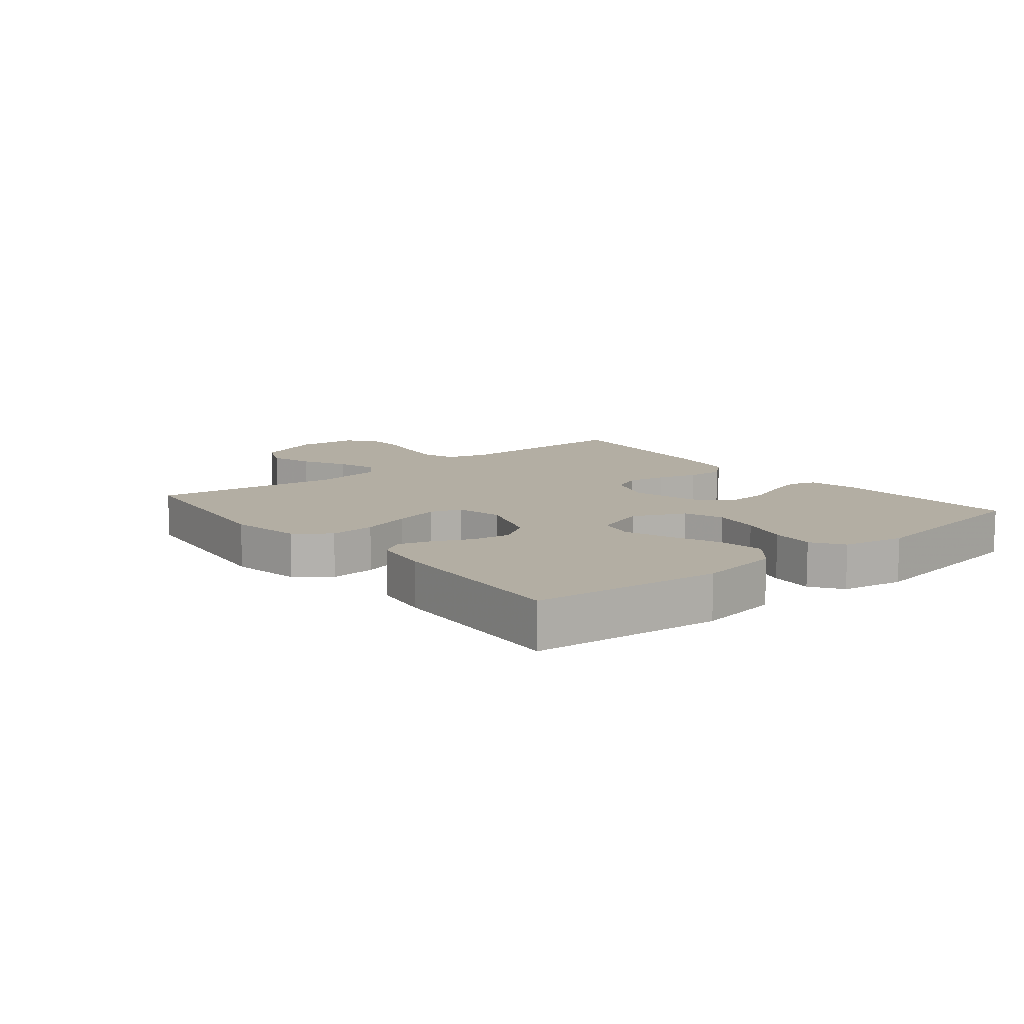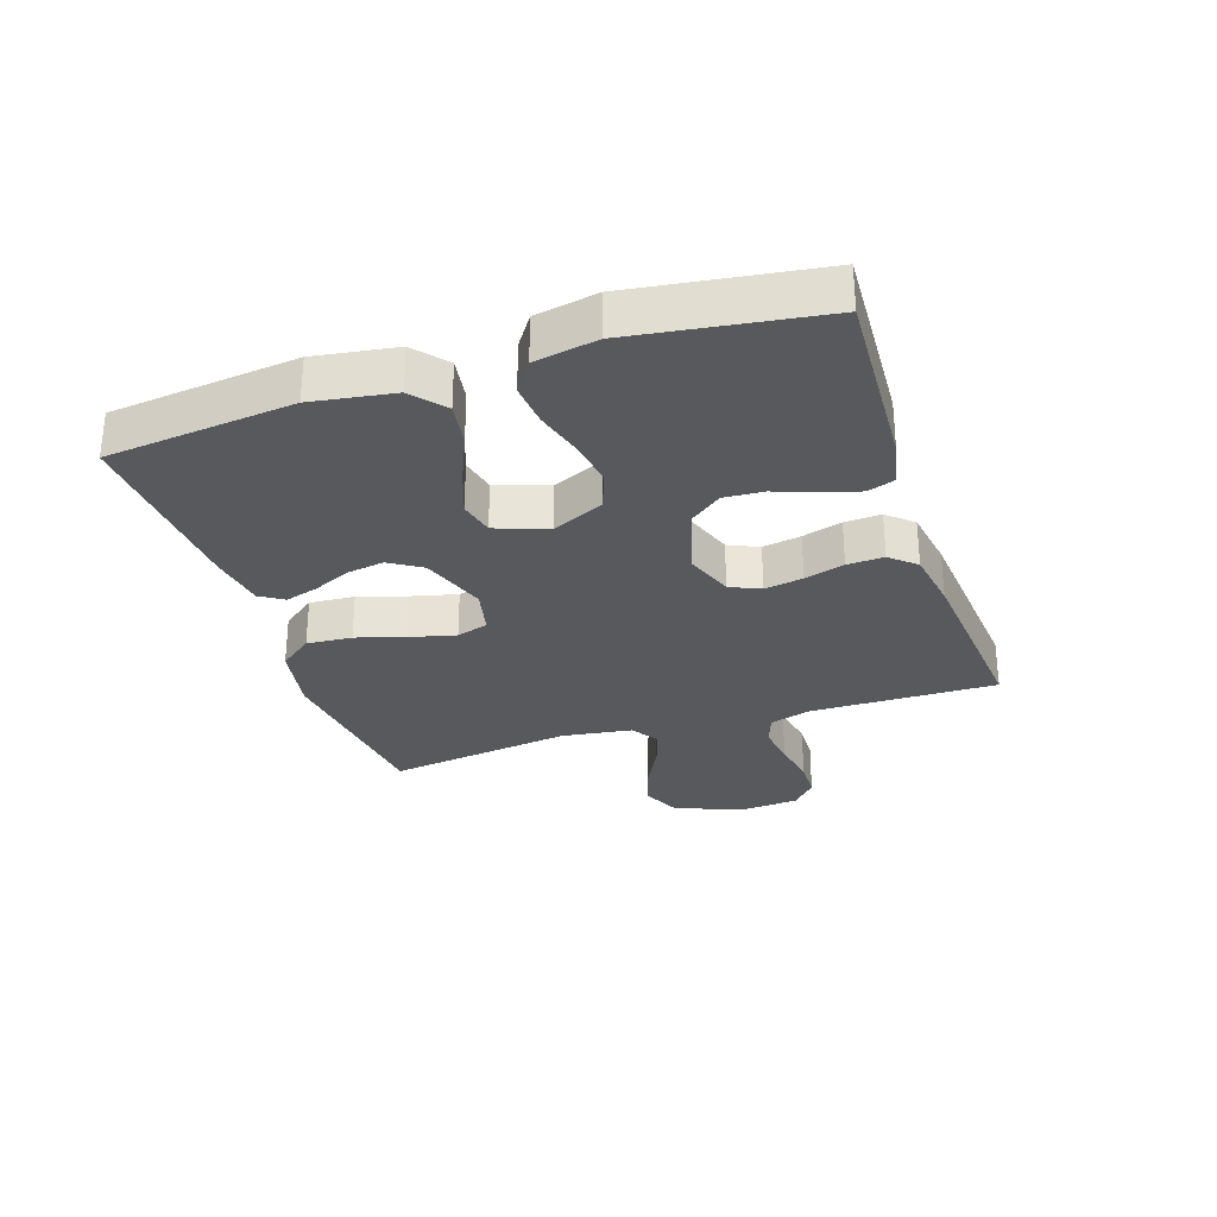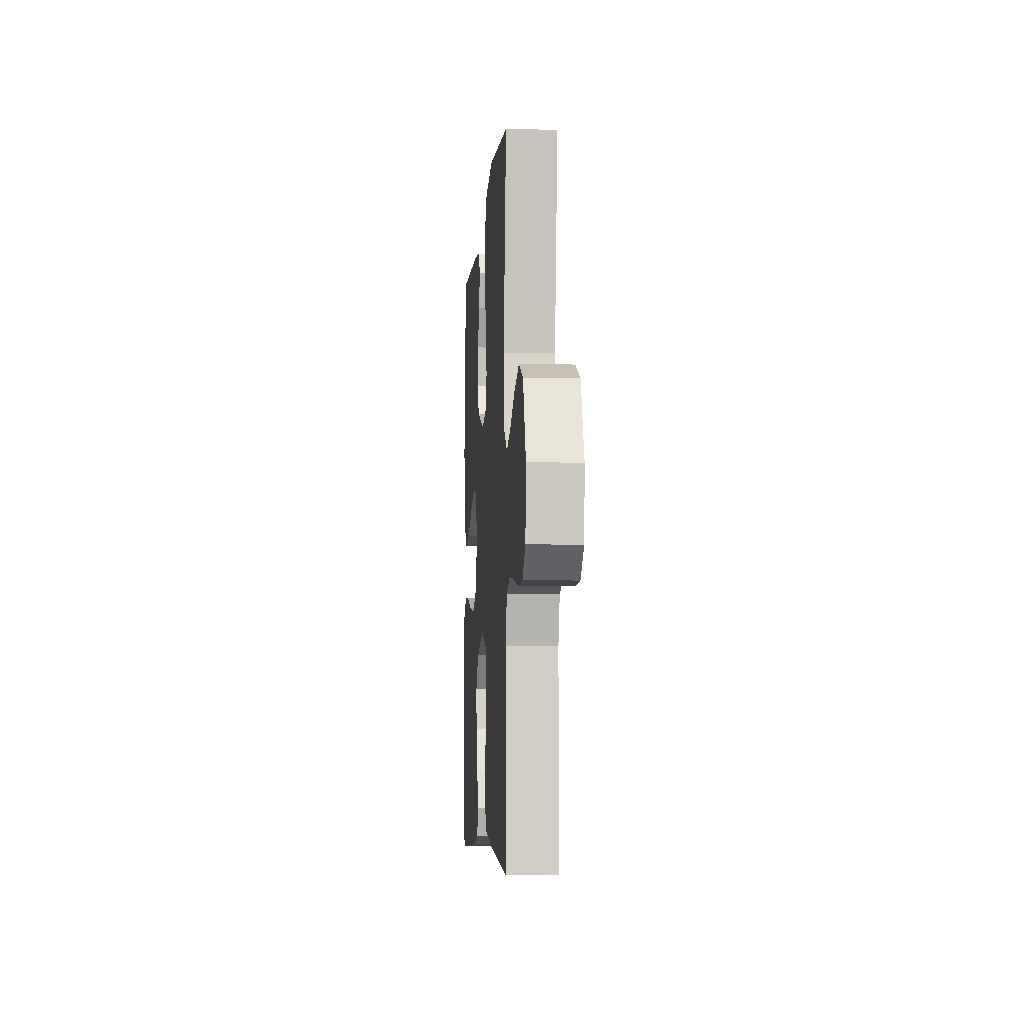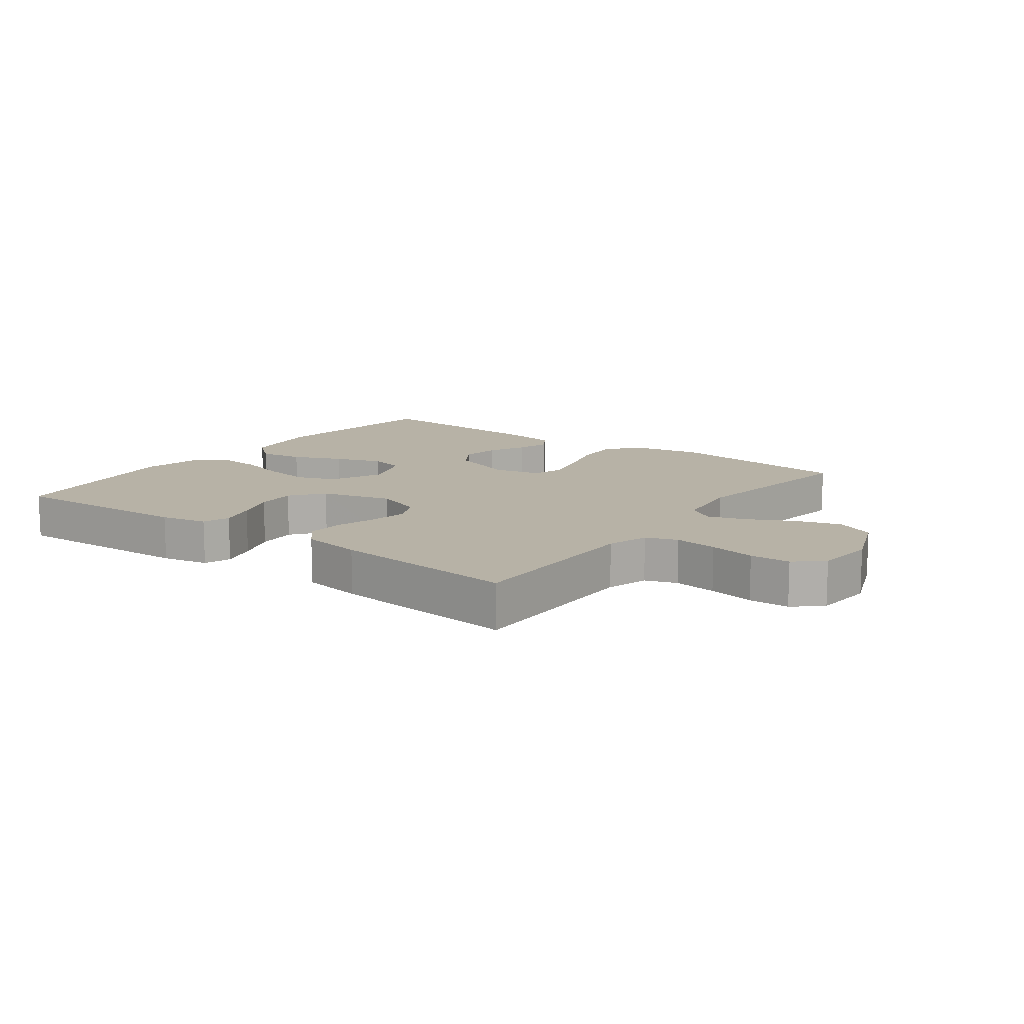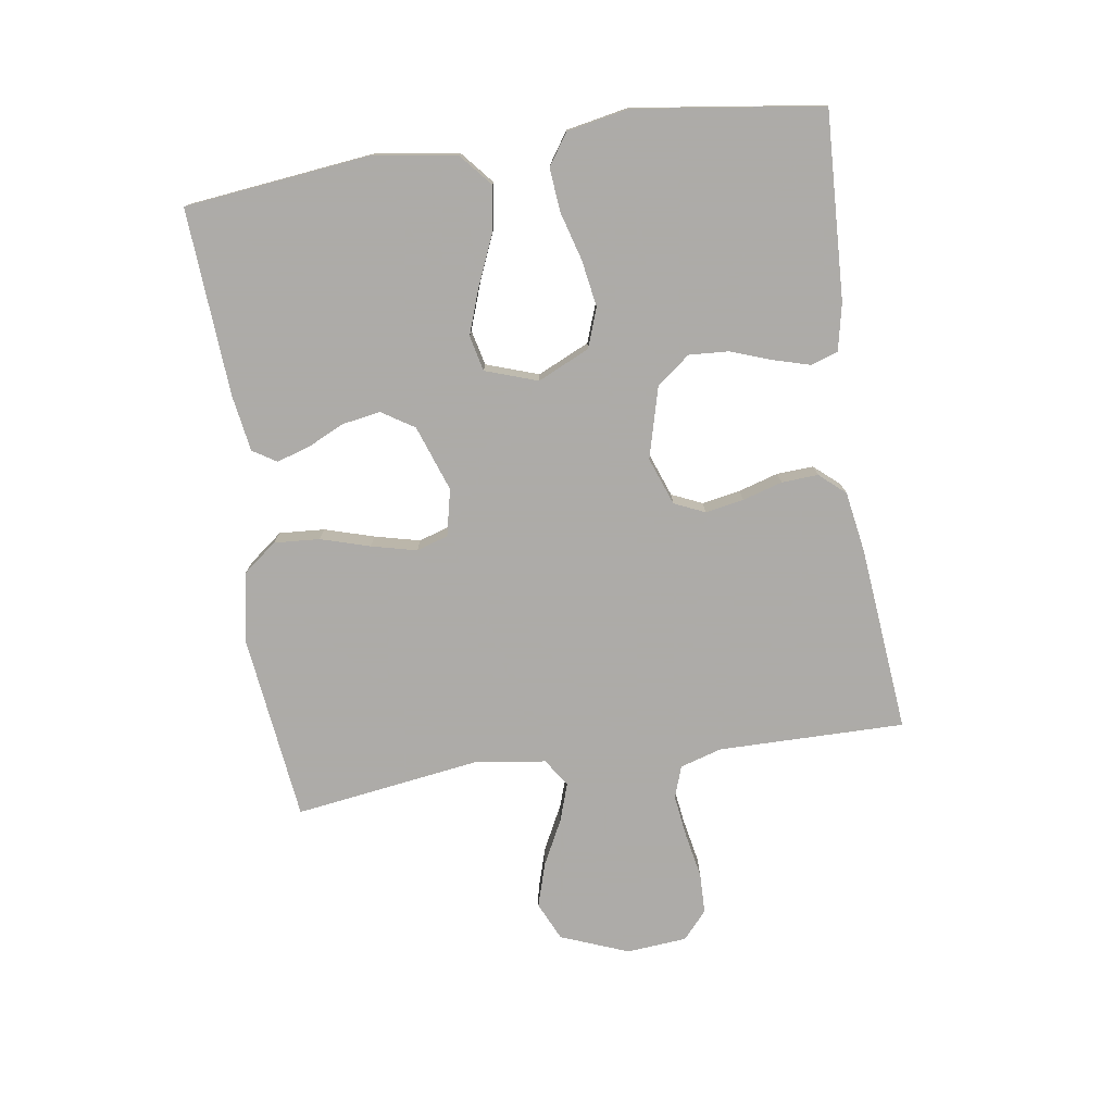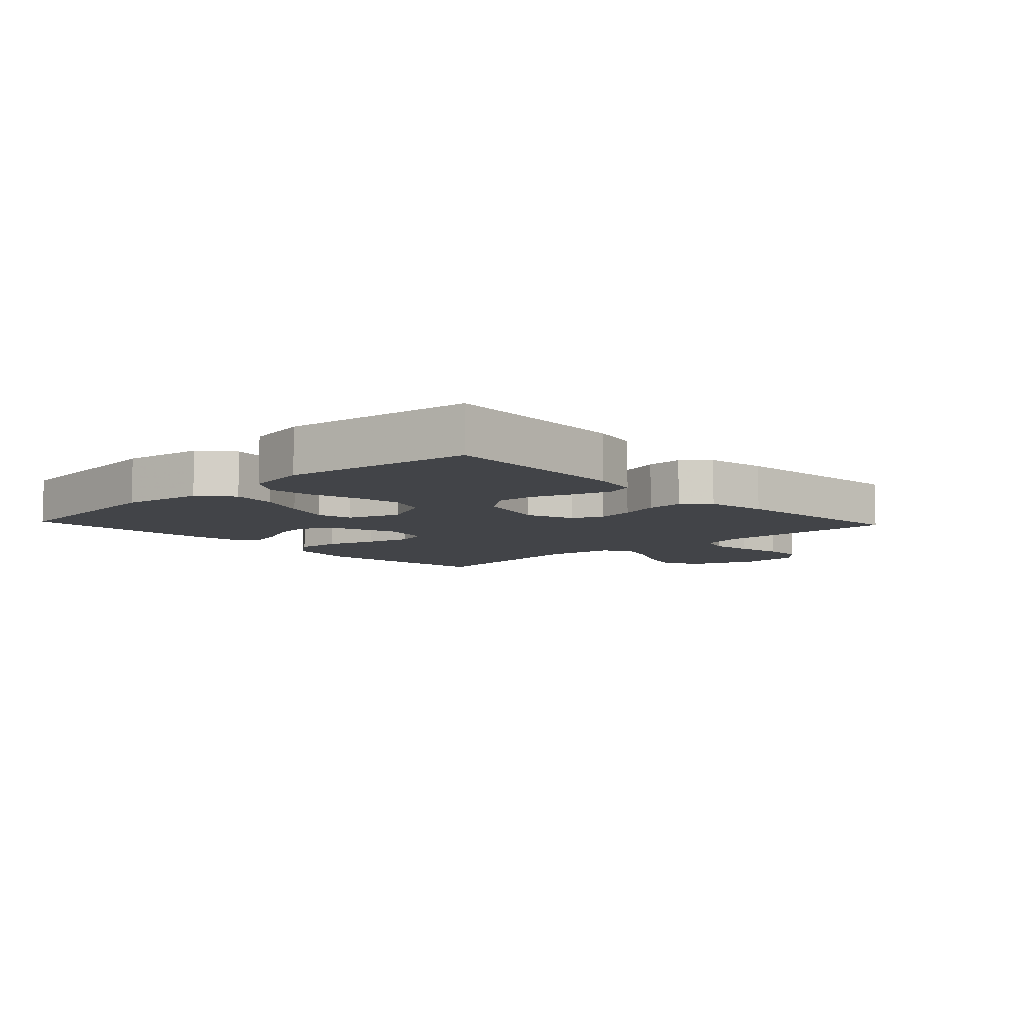
<metadata>
{"format":"obj","ext":"obj","renderer":"f3d","projection":"perspective","resolution":1024,"background":"white","views":[{"elev":11.0,"azim":50.7,"up":"+Y"},{"elev":-29.4,"azim":108.2,"up":"+Y"},{"elev":-6.4,"azim":-94.3,"up":"+Z"},{"elev":12.5,"azim":-143.3,"up":"+Y"},{"elev":-76.5,"azim":98.7,"up":"+Y"},{"elev":-7.7,"azim":133.2,"up":"+Y"}]}
</metadata>
<code>
v -0.5 0.07 -0.5
v -0.497 0.07 -0.2
v -0.517 0.07 -0.133
v -0.568 0.07 -0.115
v -0.637 0.07 -0.124
v -0.711 0.07 -0.138
v -0.776 0.07 -0.136
v -0.82 0.07 -0.097
v -0.828 0.07 0
v -0.785 0.07 0.109
v -0.723 0.07 0.137
v -0.652 0.07 0.115
v -0.58 0.07 0.078
v -0.518 0.07 0.057
v -0.474 0.07 0.087
v -0.458 0.07 0.2
v -0.5 0.07 0.5
v -0.2 0.07 0.535
v -0.086 0.07 0.514
v -0.044 0.07 0.46
v -0.049 0.07 0.387
v -0.073 0.07 0.308
v -0.091 0.07 0.235
v -0.075 0.07 0.184
v 0 0.07 0.167
v 0.106 0.07 0.204
v 0.139 0.07 0.256
v 0.129 0.07 0.317
v 0.101 0.07 0.377
v 0.085 0.07 0.43
v 0.109 0.07 0.468
v 0.2 0.07 0.482
v 0.5 0.07 0.5
v 0.533 0.07 0.2
v 0.513 0.07 0.069
v 0.461 0.07 0.025
v 0.39 0.07 0.036
v 0.311 0.07 0.07
v 0.236 0.07 0.097
v 0.179 0.07 0.084
v 0.15 0.07 0
v 0.188 0.07 -0.083
v 0.251 0.07 -0.106
v 0.326 0.07 -0.094
v 0.404 0.07 -0.072
v 0.473 0.07 -0.066
v 0.523 0.07 -0.1
v 0.542 0.07 -0.2
v 0.5 0.07 -0.5
v 0.2 0.07 -0.485
v 0.125 0.07 -0.469
v 0.11 0.07 -0.426
v 0.127 0.07 -0.367
v 0.151 0.07 -0.301
v 0.155 0.07 -0.237
v 0.114 0.07 -0.184
v 0 0.07 -0.153
v -0.077 0.07 -0.181
v -0.099 0.07 -0.23
v -0.088 0.07 -0.292
v -0.069 0.07 -0.356
v -0.066 0.07 -0.415
v -0.102 0.07 -0.456
v -0.2 0.07 -0.472
v -0.5 0 -0.5
v -0.497 0 -0.2
v -0.517 0 -0.133
v -0.568 0 -0.115
v -0.637 0 -0.124
v -0.711 0 -0.138
v -0.776 0 -0.136
v -0.82 0 -0.097
v -0.828 0 0
v -0.785 0 0.109
v -0.723 0 0.137
v -0.652 0 0.115
v -0.58 0 0.078
v -0.518 0 0.057
v -0.474 0 0.087
v -0.458 0 0.2
v -0.5 0 0.5
v -0.2 0 0.535
v -0.086 0 0.514
v -0.044 0 0.46
v -0.049 0 0.387
v -0.073 0 0.308
v -0.091 0 0.235
v -0.075 0 0.184
v 0 0 0.167
v 0.106 0 0.204
v 0.139 0 0.256
v 0.129 0 0.317
v 0.101 0 0.377
v 0.085 0 0.43
v 0.109 0 0.468
v 0.2 0 0.482
v 0.5 0 0.5
v 0.533 0 0.2
v 0.513 0 0.069
v 0.461 0 0.025
v 0.39 0 0.036
v 0.311 0 0.07
v 0.236 0 0.097
v 0.179 0 0.084
v 0.15 0 0
v 0.188 0 -0.083
v 0.251 0 -0.106
v 0.326 0 -0.094
v 0.404 0 -0.072
v 0.473 0 -0.066
v 0.523 0 -0.1
v 0.542 0 -0.2
v 0.5 0 -0.5
v 0.2 0 -0.485
v 0.125 0 -0.469
v 0.11 0 -0.426
v 0.127 0 -0.367
v 0.151 0 -0.301
v 0.155 0 -0.237
v 0.114 0 -0.184
v 0 0 -0.153
v -0.077 0 -0.181
v -0.099 0 -0.23
v -0.088 0 -0.292
v -0.069 0 -0.356
v -0.066 0 -0.415
v -0.102 0 -0.456
v -0.2 0 -0.472
f 63 64 1 2
f 60 61 62 63
f 59 60 63 2
f 58 59 2 3
f 57 58 3 4
f 51 52 53 54
f 49 50 51 54
f 49 54 55
f 48 49 55 56
f 44 45 46 47
f 43 44 47 48
f 35 36 37 38
f 35 38 39
f 34 35 39
f 33 34 39 40
f 31 32 33 40
f 28 29 30 31
f 27 28 31 40
f 19 20 21 22
f 19 22 23
f 16 17 18 19
f 15 16 19 23
f 14 15 23 24
f 10 11 12 13
f 10 13 14
f 9 10 14
f 8 9 14
f 5 6 7 8
f 4 5 8 14
f 57 4 14 24
f 43 48 56 57
f 42 43 57
f 41 42 57 24
f 26 27 40 41
f 25 26 41
f 24 25 41
f 66 65 128 127
f 127 126 125 124
f 66 127 124 123
f 67 66 123 122
f 68 67 122 121
f 118 117 116 115
f 118 115 114 113
f 119 118 113
f 120 119 113 112
f 111 110 109 108
f 112 111 108 107
f 102 101 100 99
f 103 102 99
f 103 99 98
f 104 103 98 97
f 104 97 96 95
f 95 94 93 92
f 104 95 92 91
f 86 85 84 83
f 87 86 83
f 83 82 81 80
f 87 83 80 79
f 88 87 79 78
f 77 76 75 74
f 78 77 74
f 78 74 73
f 78 73 72
f 72 71 70 69
f 78 72 69 68
f 88 78 68 121
f 121 120 112 107
f 121 107 106
f 88 121 106 105
f 105 104 91 90
f 105 90 89
f 105 89 88
f 1 65 66 2
f 2 66 67 3
f 3 67 68 4
f 4 68 69 5
f 5 69 70 6
f 6 70 71 7
f 7 71 72 8
f 8 72 73 9
f 9 73 74 10
f 10 74 75 11
f 11 75 76 12
f 12 76 77 13
f 13 77 78 14
f 14 78 79 15
f 15 79 80 16
f 16 80 81 17
f 17 81 82 18
f 18 82 83 19
f 19 83 84 20
f 20 84 85 21
f 21 85 86 22
f 22 86 87 23
f 23 87 88 24
f 24 88 89 25
f 25 89 90 26
f 26 90 91 27
f 27 91 92 28
f 28 92 93 29
f 29 93 94 30
f 30 94 95 31
f 31 95 96 32
f 32 96 97 33
f 33 97 98 34
f 34 98 99 35
f 35 99 100 36
f 36 100 101 37
f 37 101 102 38
f 38 102 103 39
f 39 103 104 40
f 40 104 105 41
f 41 105 106 42
f 42 106 107 43
f 43 107 108 44
f 44 108 109 45
f 45 109 110 46
f 46 110 111 47
f 47 111 112 48
f 48 112 113 49
f 49 113 114 50
f 50 114 115 51
f 51 115 116 52
f 52 116 117 53
f 53 117 118 54
f 54 118 119 55
f 55 119 120 56
f 56 120 121 57
f 57 121 122 58
f 58 122 123 59
f 59 123 124 60
f 60 124 125 61
f 61 125 126 62
f 62 126 127 63
f 63 127 128 64
f 64 128 65 1

</code>
